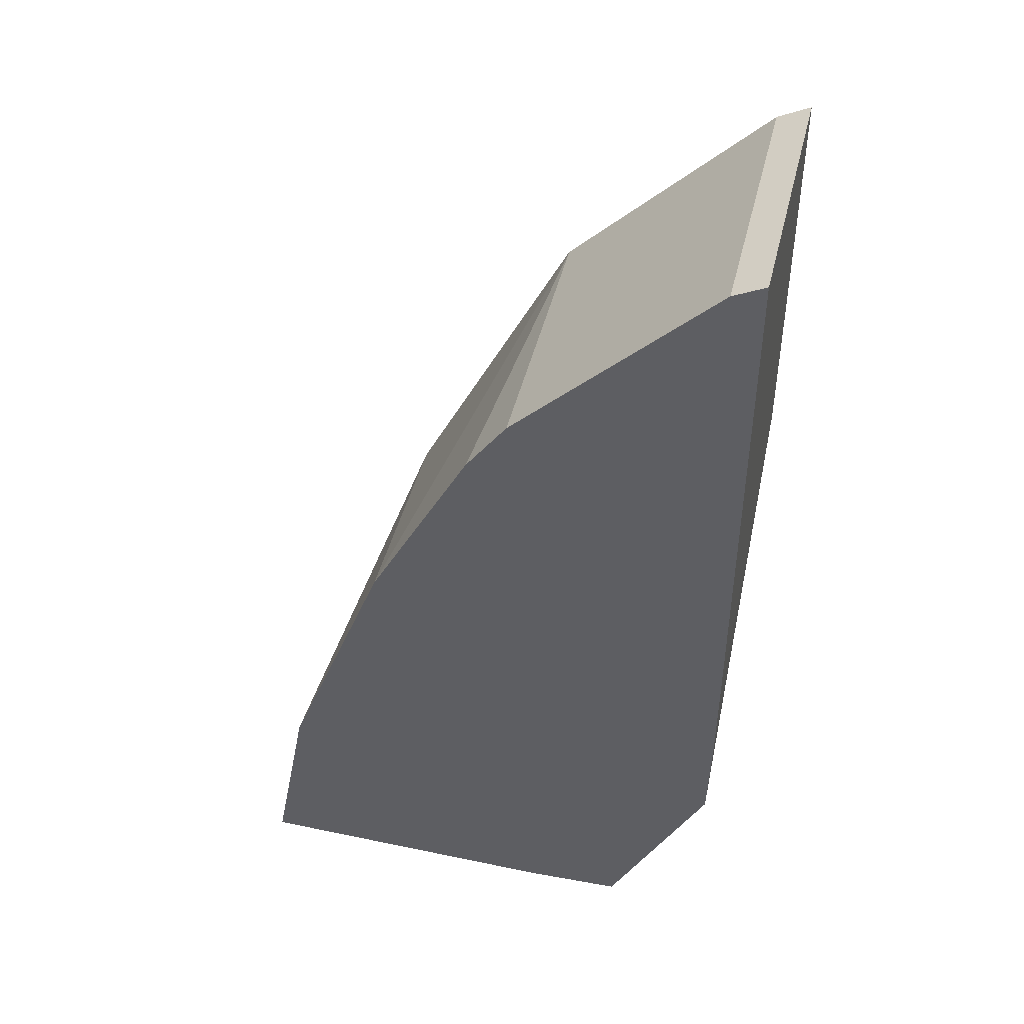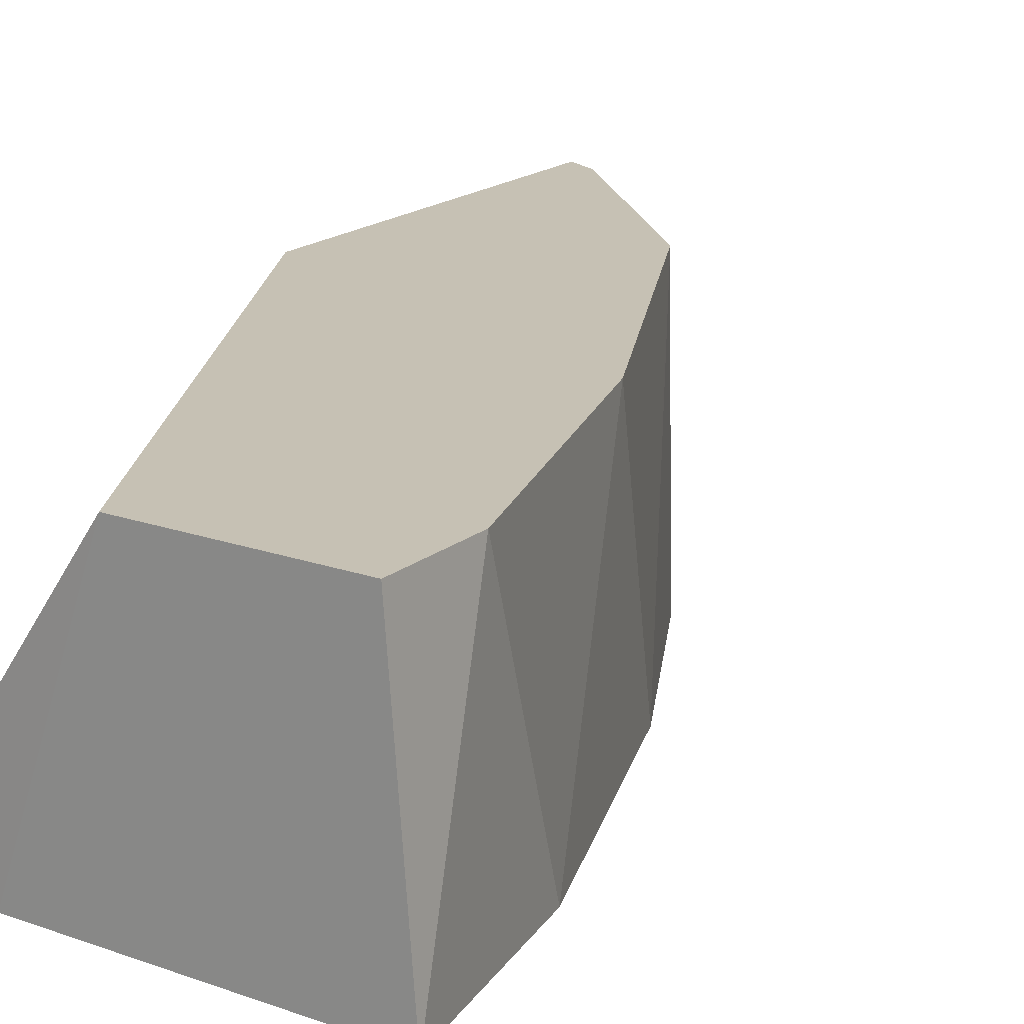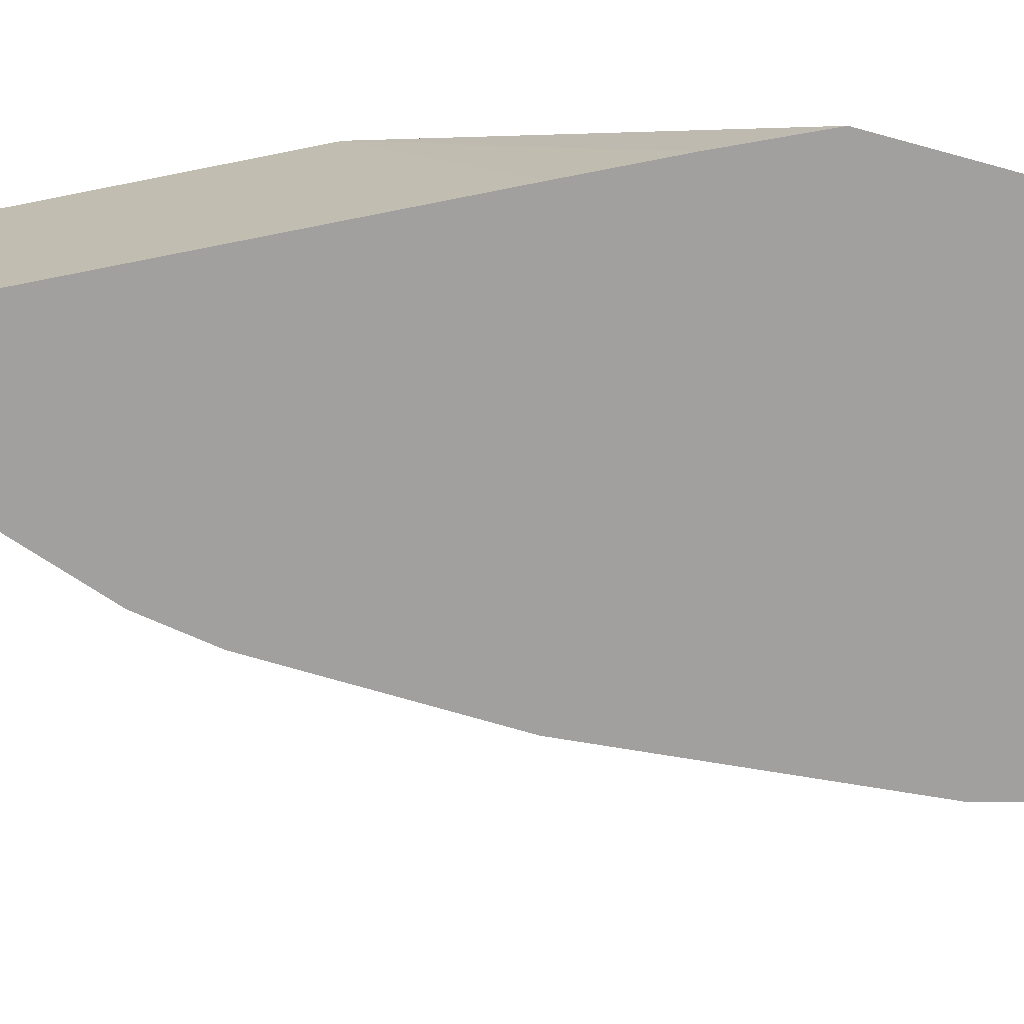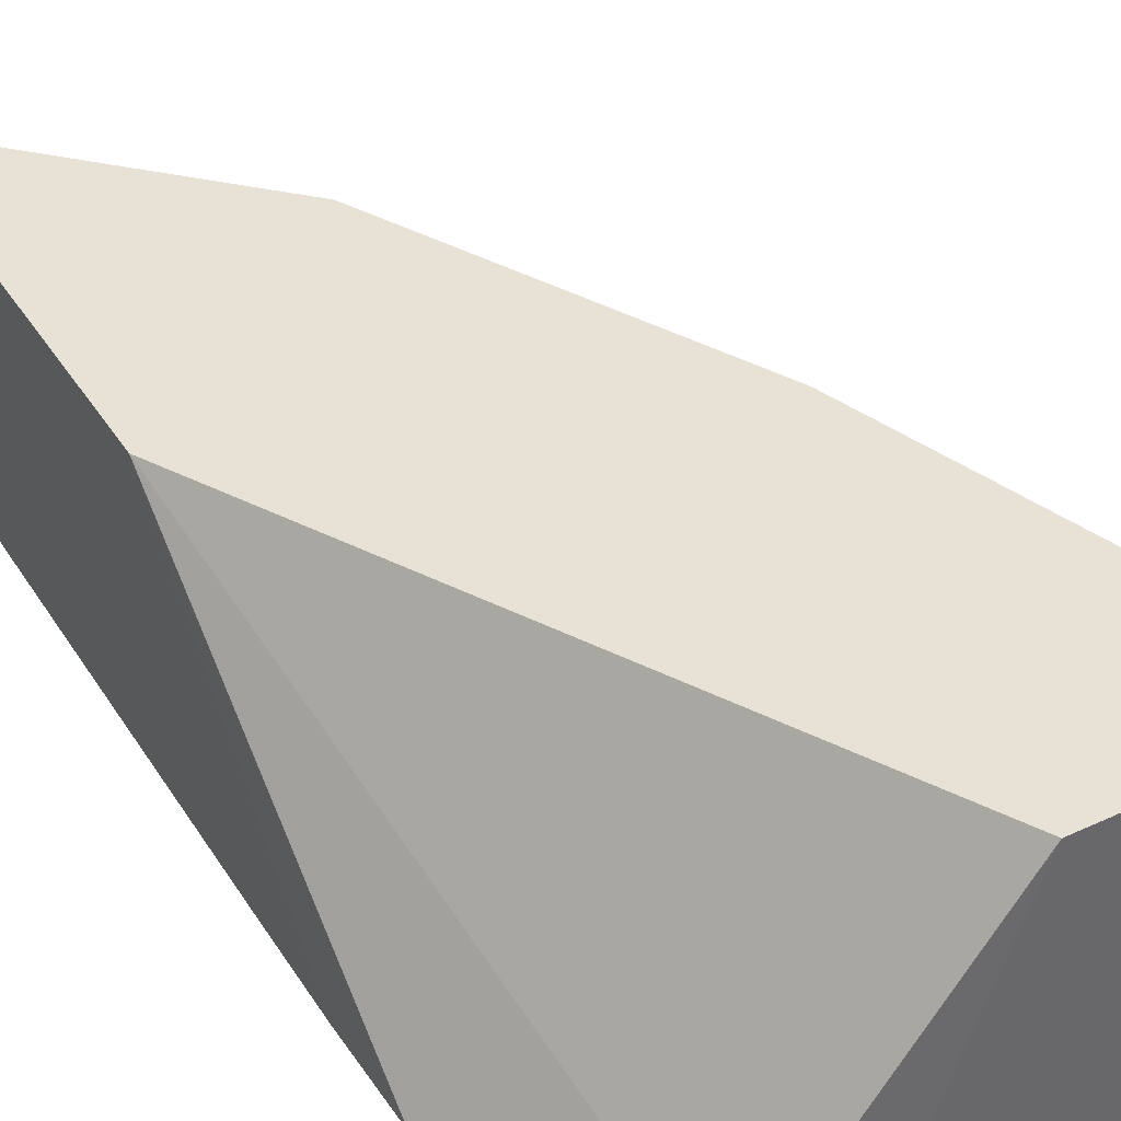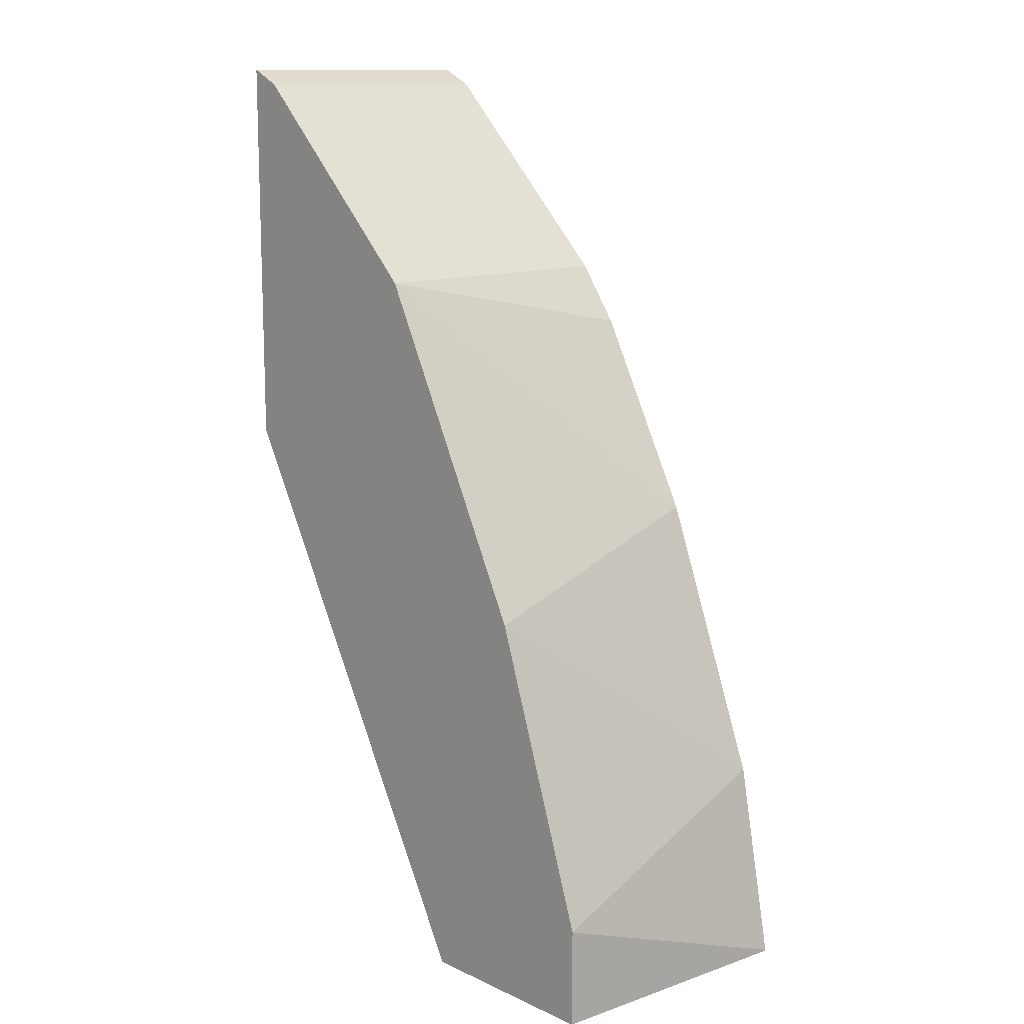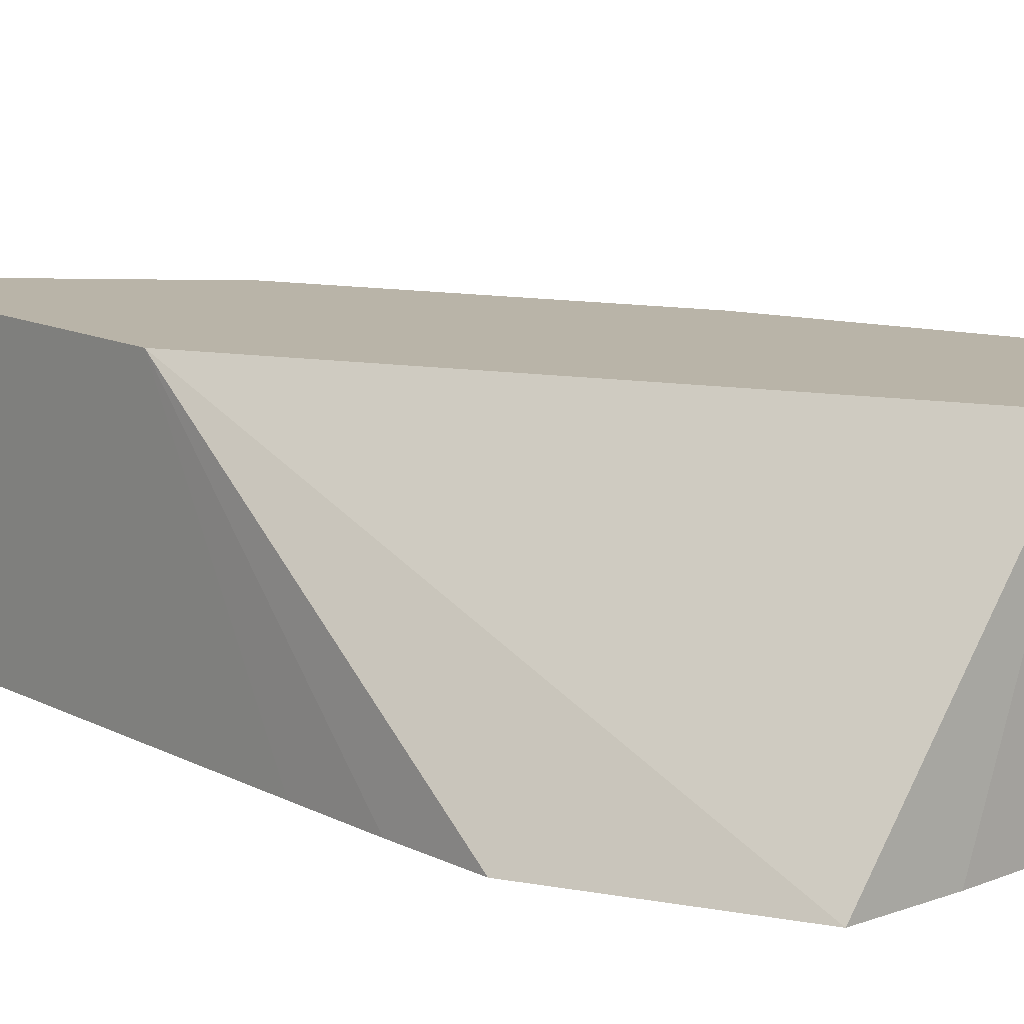
<metadata>
{"format":"obj","ext":"obj","renderer":"f3d","projection":"perspective","resolution":1024,"background":"white","views":[{"elev":45.5,"azim":13.6,"up":"+Z"},{"elev":18.6,"azim":-145.8,"up":"+Y"},{"elev":-71.8,"azim":101.3,"up":"+Y"},{"elev":40.3,"azim":150.4,"up":"+Y"},{"elev":12.4,"azim":-133.1,"up":"+Z"},{"elev":13.2,"azim":138.6,"up":"+Y"}]}
</metadata>
<code>
v -0.706 -0.314 0.1746
v -0.6983 -0.2165 0.2095
v -0.706 -0.314 0.1743
v -0.6926 -0.314 0.2444
v -0.6983 -0.2165 0.1743
v -0.6634 -0.2165 0.3143
v -0.5942 -0.314 0.1743
v -0.6557 -0.314 0.3415
v -0.6285 -0.2165 0.1743
v -0.6599 -0.2165 0.3212
v -0.5601 -0.314 0.176
v -0.6197 -0.314 0.4102
v -0.6052 -0.2165 0.4306
v -0.6076 -0.2165 0.426
v -0.5242 -0.2165 0.3664
v -0.5251 -0.314 0.2458
v -0.6052 -0.314 0.4306
v -0.5703 -0.2165 0.4656
v -0.5242 -0.2165 0.5061
v -0.5242 -0.314 0.3143
v -0.5243 -0.314 0.2799
v -0.5703 -0.314 0.4656
v -0.5354 -0.2165 0.5005
v -0.5307 -0.2165 0.5028
v -0.5242 -0.314 0.5061
v -0.5354 -0.314 0.5005
f 8 14 10
f 8 13 14
f 8 12 13
f 3 5 9
f 6 8 10
f 4 8 6
f 3 9 7
f 9 15 11
f 7 9 11
f 11 15 16
f 15 25 20
f 13 17 22
f 13 22 18
f 15 19 25
f 15 20 21
f 15 21 16
f 24 26 25
f 18 26 23
f 19 24 25
f 23 26 24
f 2 9 5
f 12 17 13
f 2 15 9
f 18 22 26
f 2 24 19
f 2 19 15
f 1 2 5
f 1 5 3
f 1 3 7
f 1 11 16
f 1 16 21
f 1 21 20
f 1 20 25
f 1 25 26
f 1 26 22
f 1 22 17
f 1 7 11
f 1 12 8
f 1 17 12
f 2 23 24
f 2 18 23
f 2 14 13
f 2 13 18
f 2 6 10
f 2 4 6
f 1 4 2
f 1 8 4
f 2 10 14

</code>
